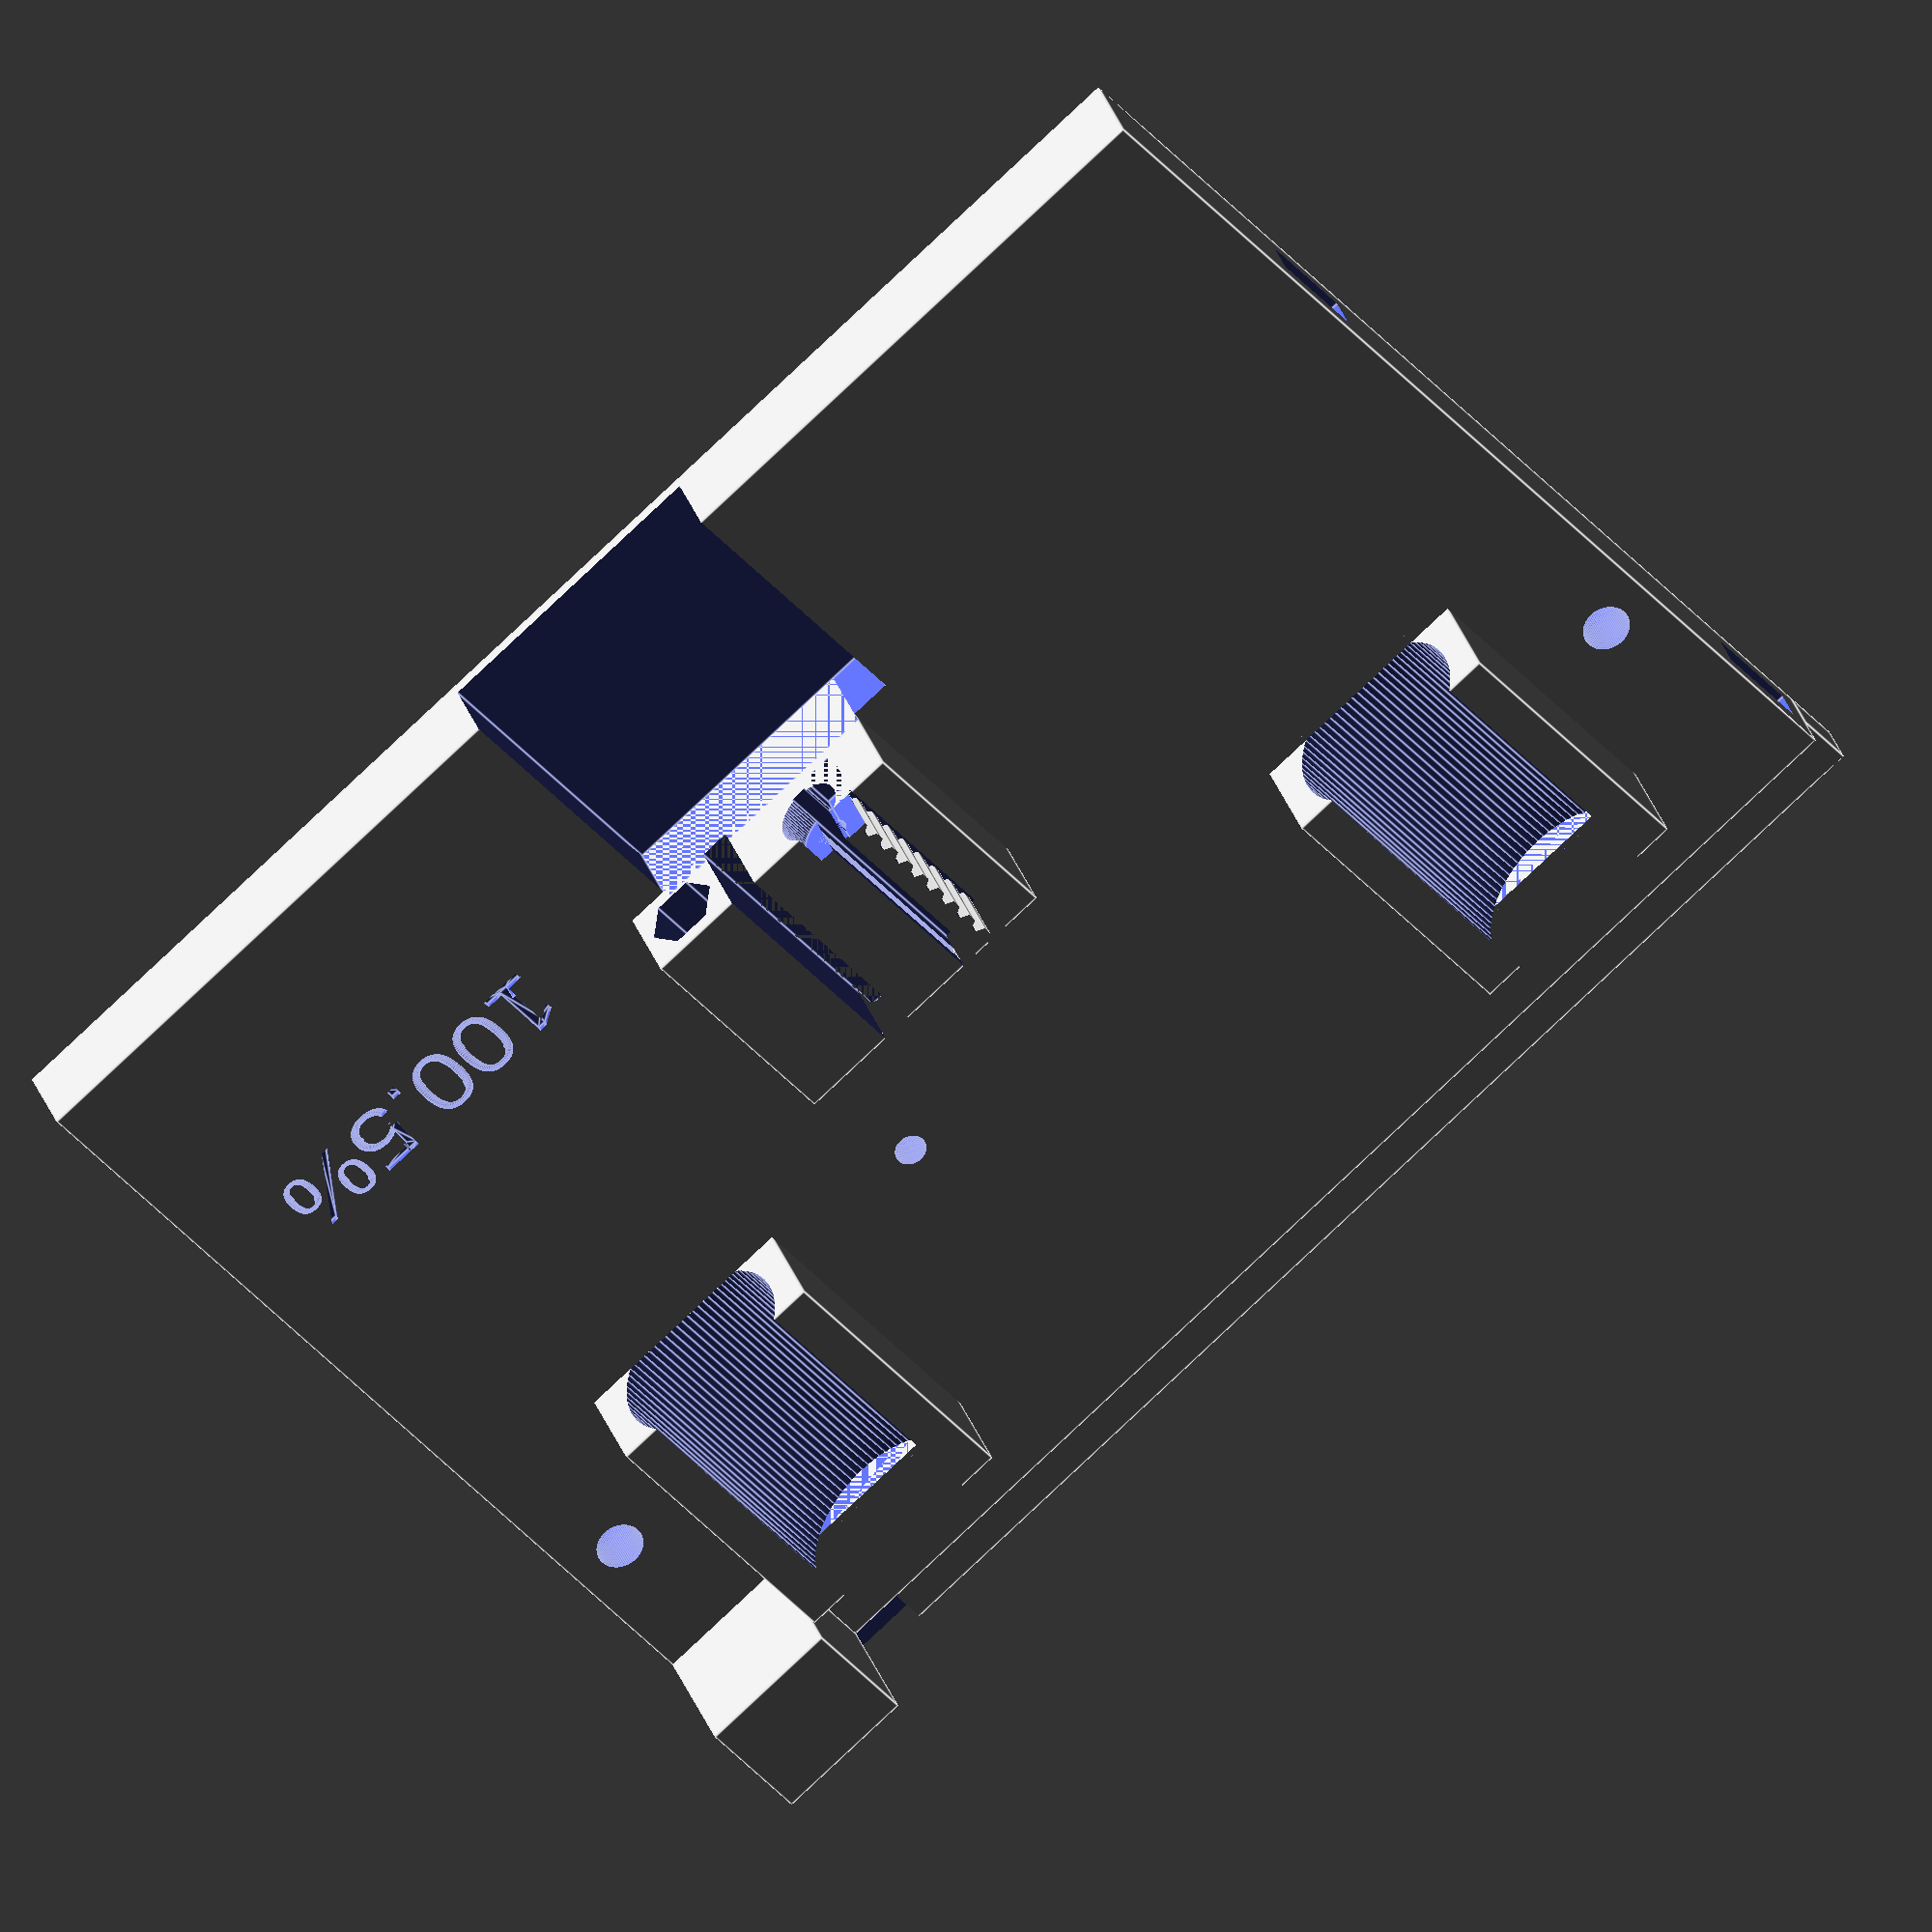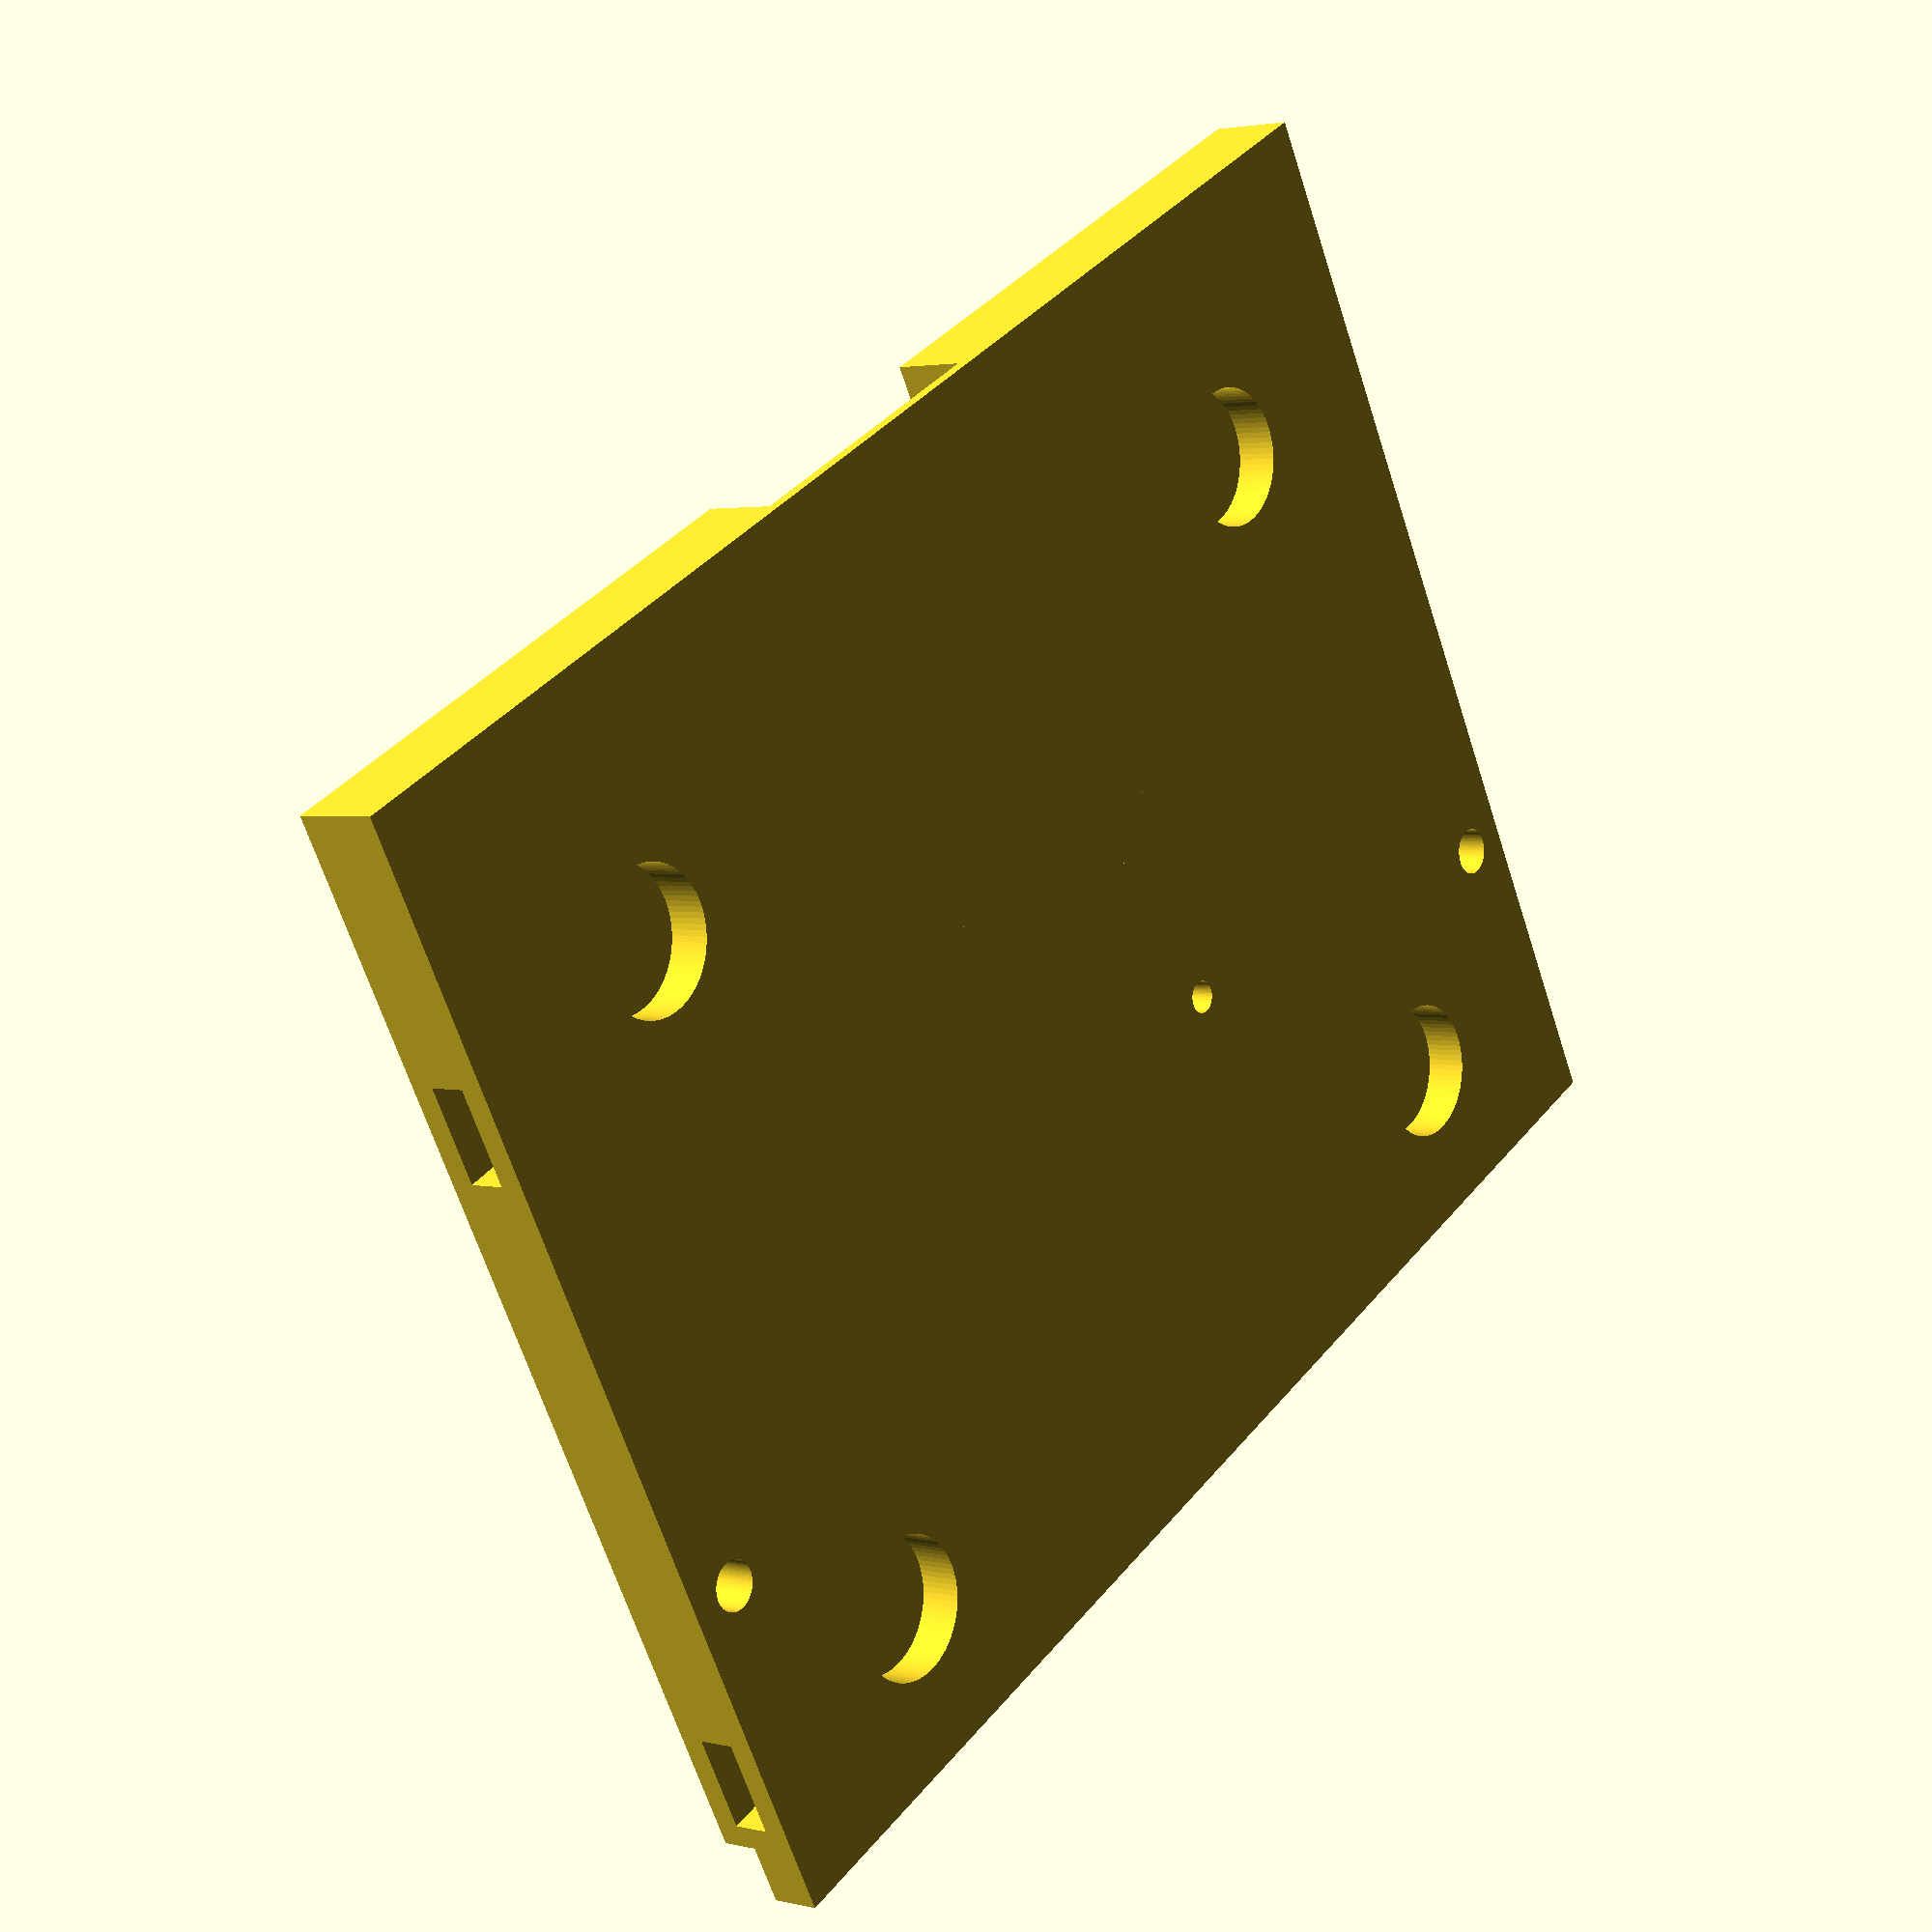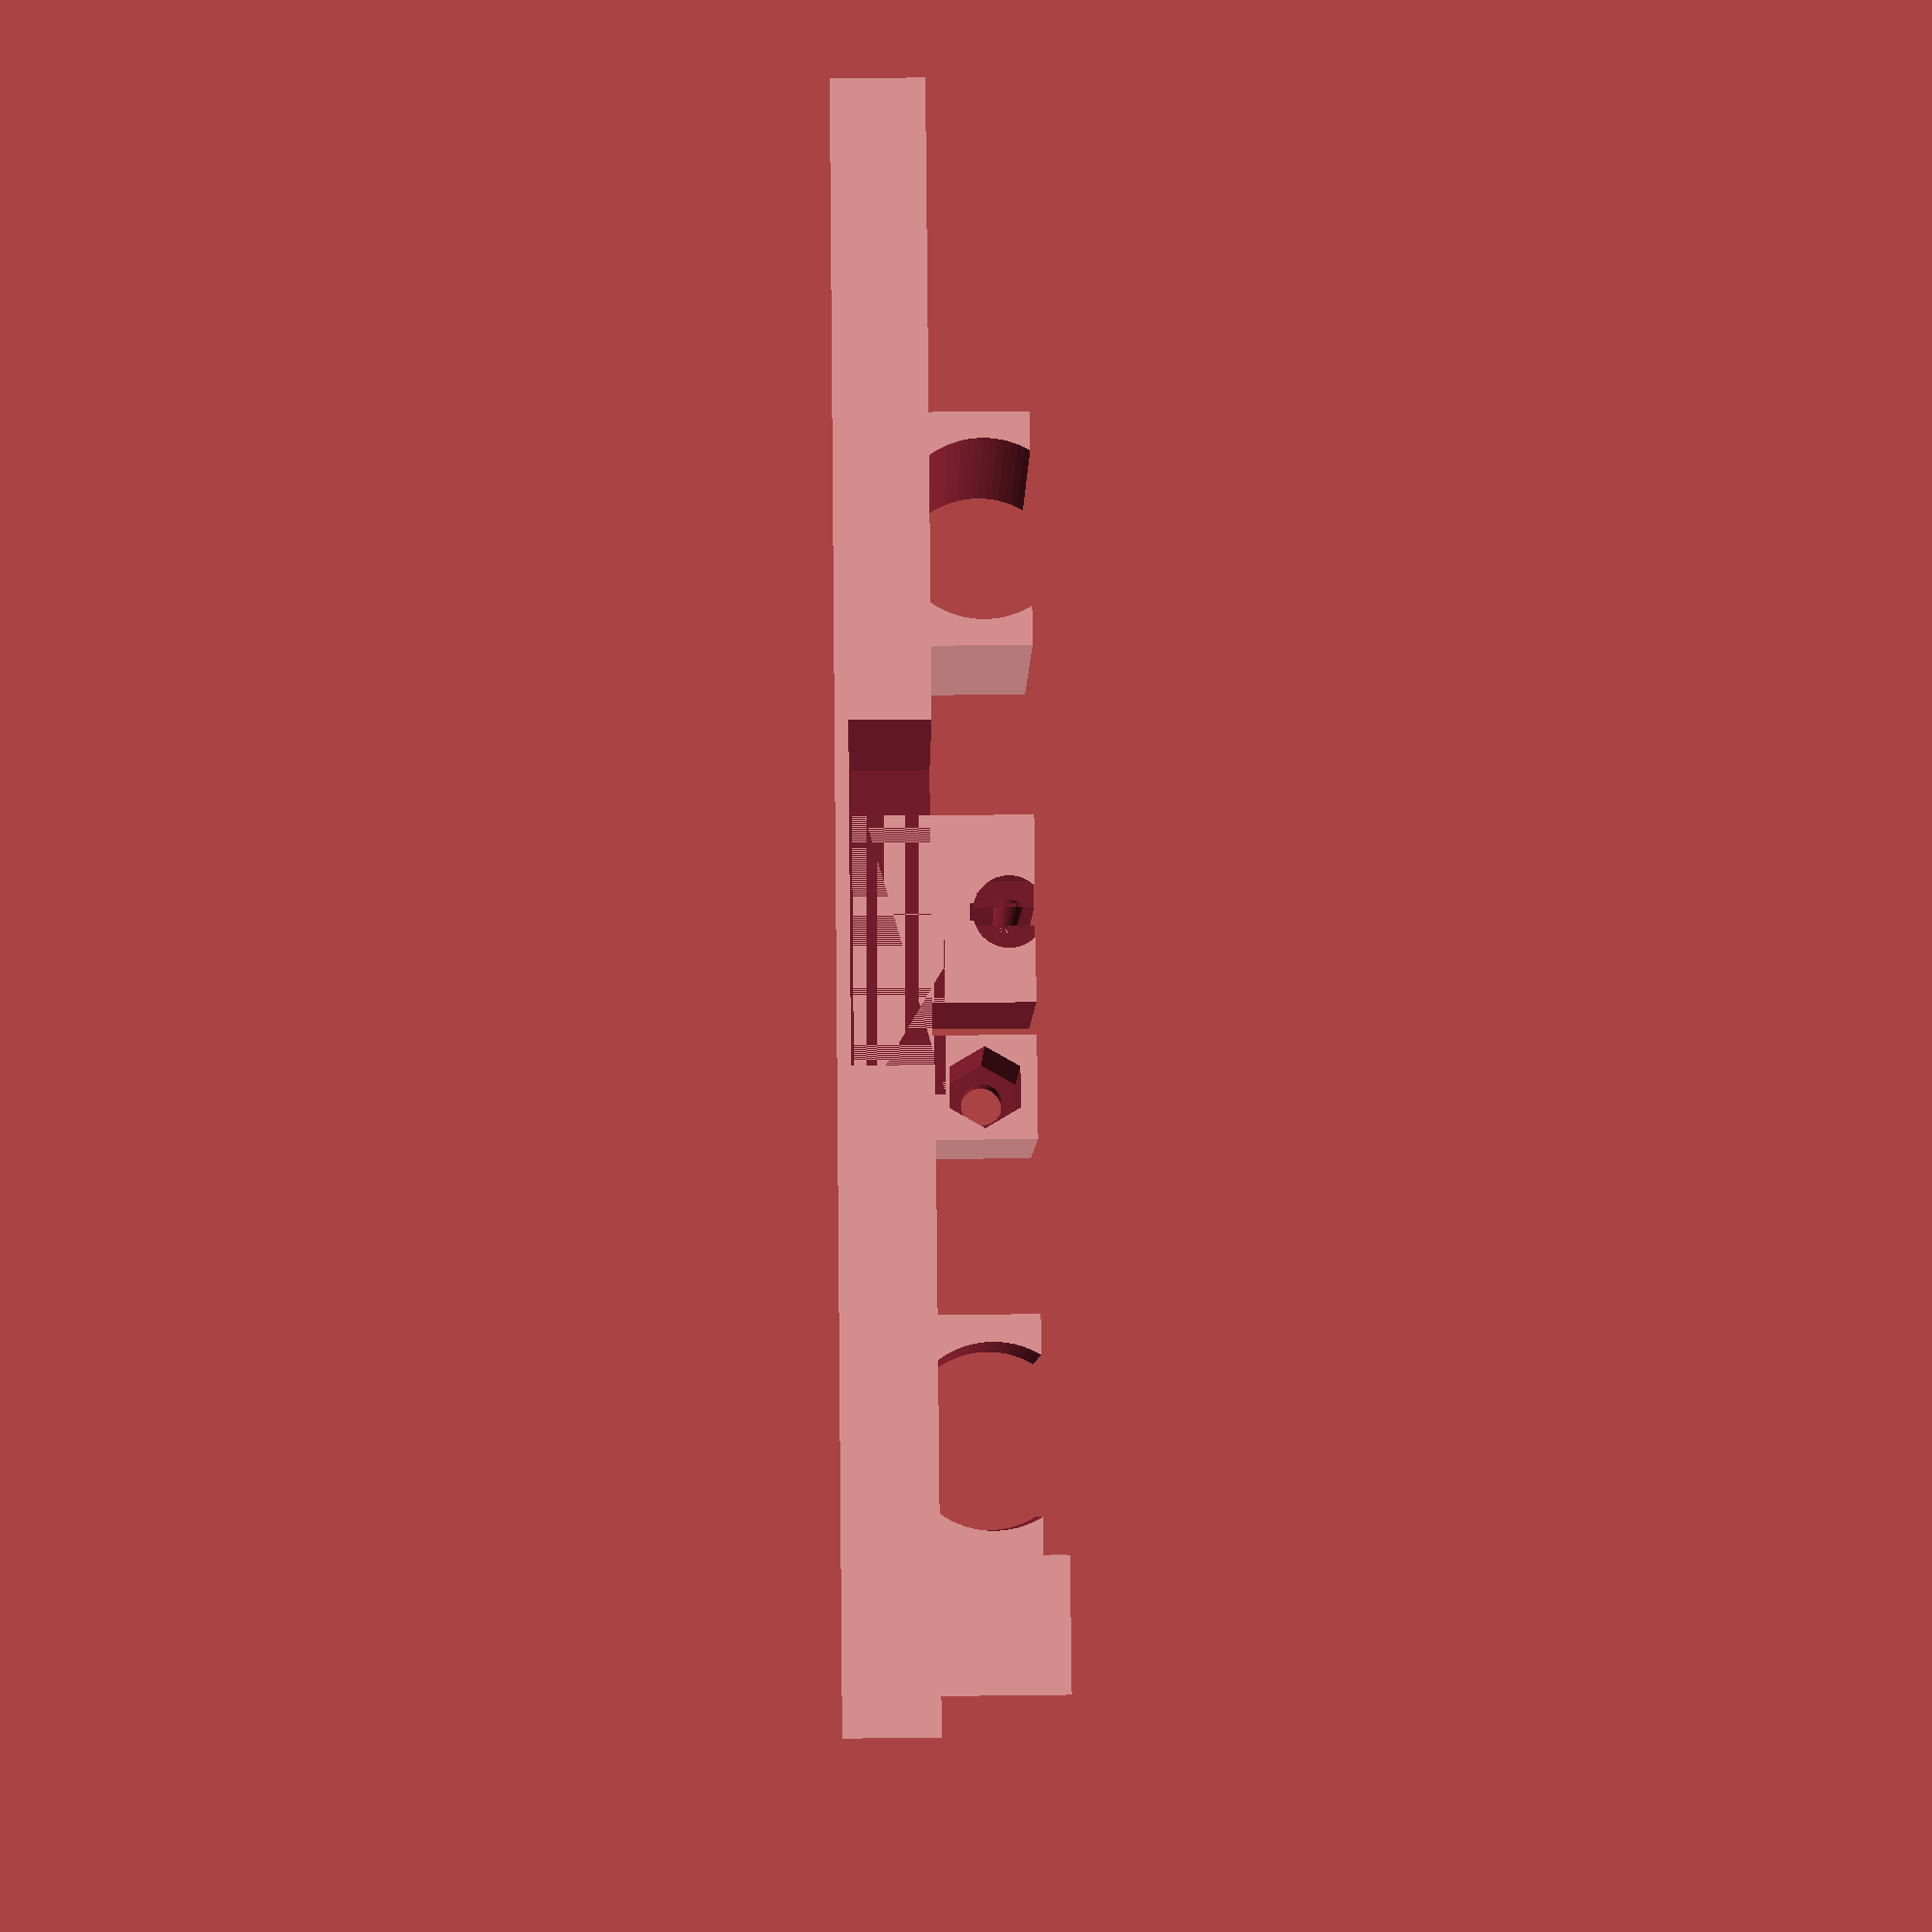
<openscad>
$fn=80;
distance=111;
d=11; // d pulley+timing belt
m=60; //Mitte

y_axis_cart();
//timing_belt();
//holder();
//translate([0, -5, 0]) tensioner();

module bearing() {
difference() {
    cube([20, 24.5, 14]);
    translate([10, -1, 10]) rotate([-90, 0, 0]) cylinder(d=15.5, h=26);
    }
}

module y_axis_cart() {
    difference() {
        union() {
            cube([120, 90, 7]);
            translate([0, 90, 0]) cube([120, 5, 4]);
            holder();            
        }
        //holes for plate holder screws
        translate([20, 21.5, -1]) cylinder(r=5.8, h=4.5);
        translate([120-20, 21.5, -1]) cylinder(r=5.8, h=4.5);
        translate([20, 90-8.5, -1]) cylinder(r=5.8, h=4.5);
    translate([120-20, 90-8.5, -1]) cylinder(r=5.8, h=4.5);
        
        //screw for tensioneer
            translate([60+15, 59, -1]) rotate([0, 0, 0]) cylinder(d=2.7, h=20);
        //cutout for bearings
        translate([12, 56, 4]) cube([20, 24.5, 4]);
        translate([12+76, 56, 4]) cube([20, 24.5, 4]);
        //cutout for M4 screw fitting to the positioning holes of the plate holder
        translate([4.5, 68, -1]) cylinder(r=2.0, h=12);
        translate([4.5+distance, 68, -1]) cylinder(r=2.0, h=12);
        //cutout pulley
        translate([60-25/2, -1, 1]) cube([25, 25, 7]);
        //cutout screw endstop
        translate([120-8-8, 90+5-3.6, 1.5])  cube([8, 5, 3]); 
        
        //cutout magnets
        translate([4, 22+8.1/2, 3.5]) cube([9, 8.1, 3], center=true);
        translate([4, 79.9+8.1/2, 3.5]) cube([9, 8.1, 3], center=true);
        translate([120-4, 22+8.1/2, 3.5]) cube([10, 8.1, 3], center=true);
        translate([120-4, 79.9+8.1/2, 3.5]) cube([10, 8.1, 3], center=true);
        //cutout timing belt
        //translate([55, 24+43.25, 7]) rotate([0, 0, -90]) timing_belt();
        
    string="100.5%";
    translate([85, 20, 6.5])     linear_extrude(2.0) text(string, size = 6, direction = "ltr", spacing = 1 );
    }
    difference() {
        union() {
    translate([12, 56, 2]) bearing();
    translate([12+76, 56, 2]) bearing();
    }
    //holes for plate holder screws
    translate([20, 90-8.5, -1]) cylinder(r=5.8, h=4.5);
    translate([120-20, 90-8.5, -1]) cylinder(r=5.8, h=4.5);
}
    //tip for endstop
    translate([120-12, 90-10, 7]) cube([12, 10, 12]);
}

module holder() {
difference() {
translate([51, 24, 0]) cube([25, 20, 15]);
    translate([m-d/2, 28+23.1, 9]) rotate([0, 0, -90]) timing_belt();
    translate([m-d/2, 24, 9]) cube([3, 3.2, 10]);
    translate([58.5, 44, 13]) rotate([90, 0, 0]) cylinder(d1=2.3, d2=2.7, h=17);
    translate([58.5, 27, 13]) rotate([90, 0, 0]) cylinder(d=5.6, h=10);
    translate([58.5-0.7, 20, 11-1]) cube([1.4, 26, 10]);
    translate([m+d/2, 20, 11-4]) cube([2.5, 26, 10]);
    
    translate([60+12, 44-4, 11]) rotate([90, 0, 0]) cylinder(d=6.3, h=25, $fn=6);
    translate([60+12, 44+2, 11]) rotate([90, 0, 0]) cylinder(d=3.3, h=30);
}
}

module tensioner() {
difference() {
translate([51, 54, 7]) cube([30, 20, 15-7]);
    translate([m-d/2, 24+53, 9]) rotate([0, 0, -90]) timing_belt();
    translate([58.5, 50+24, 13]) rotate([90, 0, 0]) cylinder(d1=2.7, d2=2.3, h=20);
    //translate([58.5, 27+54, 12.5]) rotate([90, 0, 0]) cylinder(d=5.6, h=10);
    translate([58.5-0.7, 20+30, 11-1]) cube([1.4, 26, 10]);
    translate([m+d/2, 20+30, 11-2]) cube([2.5, 26, 10]);
    translate([60+12, 50+30, 11]) rotate([90, 0, 0]) cylinder(d=3.3, h=30);
    
    hull() {
    translate([60+15, 60, 5]) rotate([0, 0, 0]) cylinder(d=3.3, h=15);
    translate([60+15, 68, 5]) rotate([0, 0, 0]) cylinder(d=3.3, h=15);
    }
    }
}

module timing_belt() {
difference() {
    cube([24, 1.9, 7,]);
    D=2;
    R=0.75;
    for (i=[0:16])
        translate([i*D+2, 1.9, -1]) cylinder(r=R, h=12, $fn=6);
}
}

</openscad>
<views>
elev=329.2 azim=139.1 roll=343.3 proj=o view=edges
elev=357.5 azim=208.6 roll=129.8 proj=p view=wireframe
elev=329.4 azim=127.1 roll=269.0 proj=p view=wireframe
</views>
